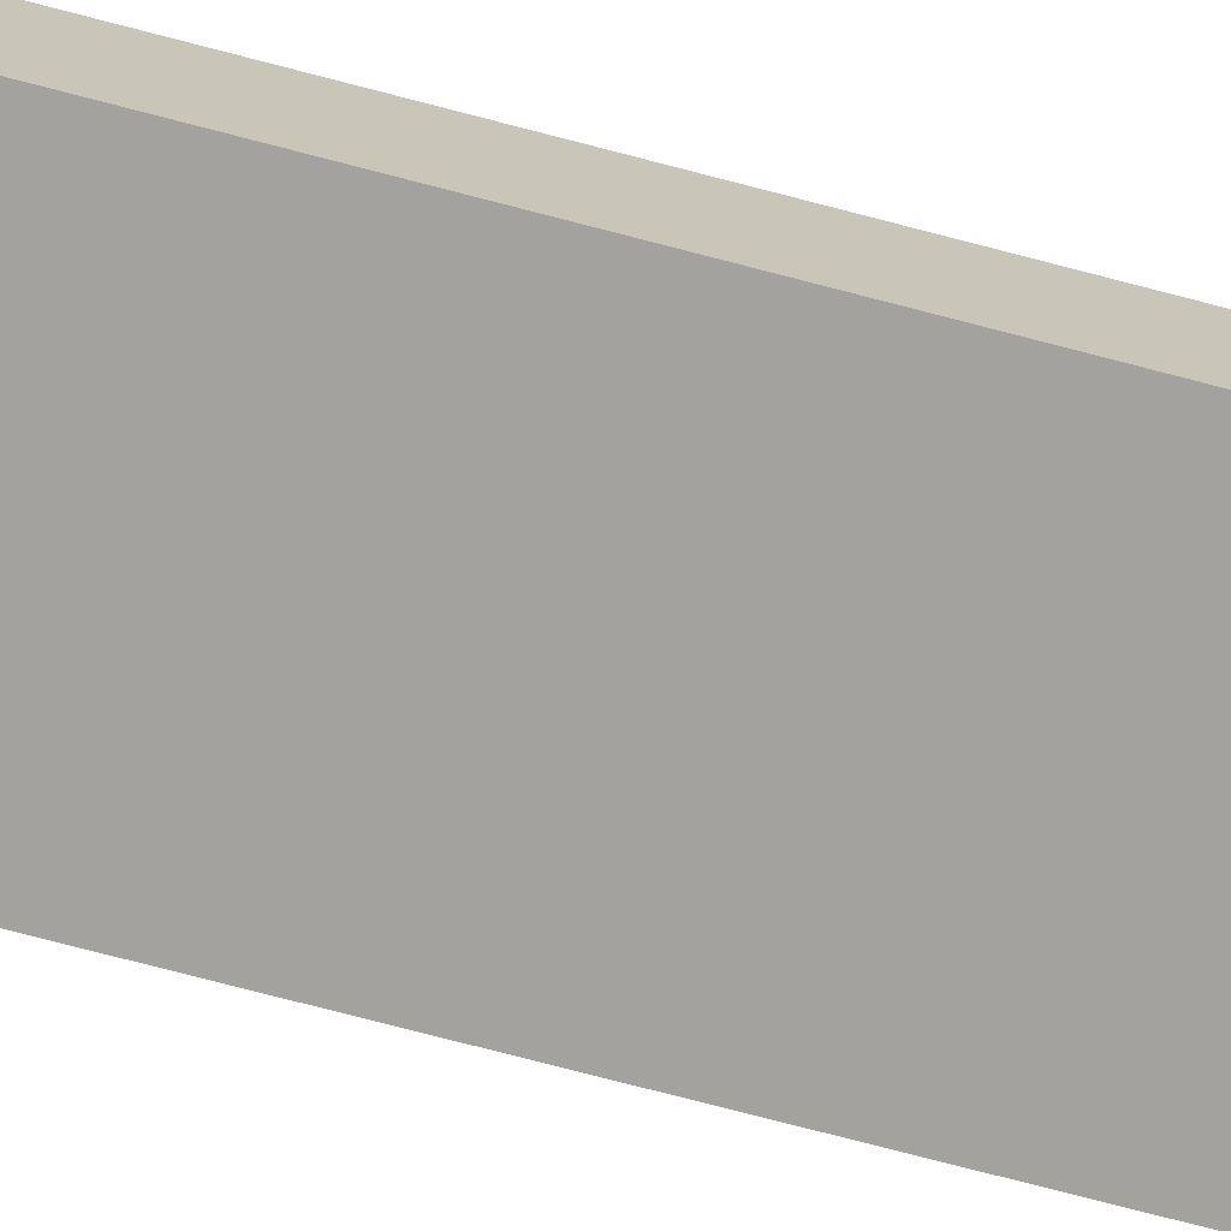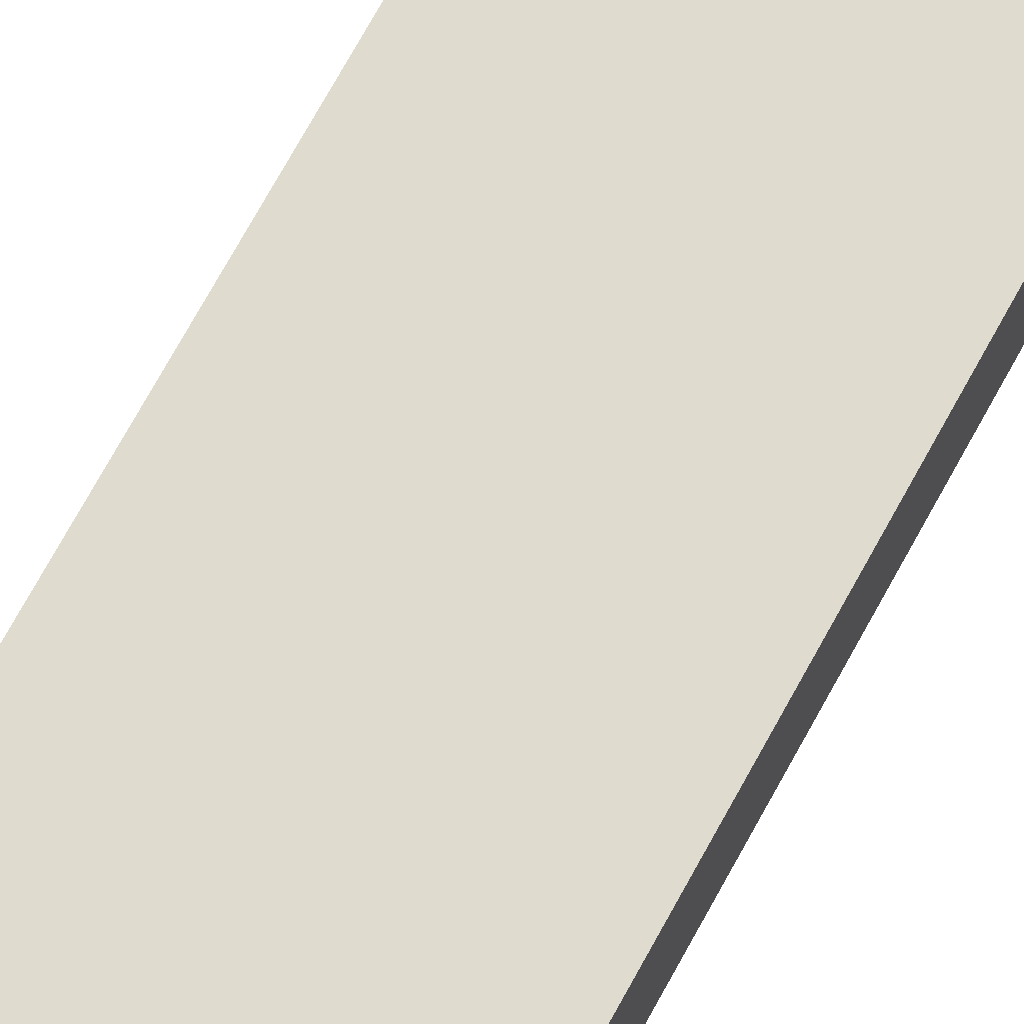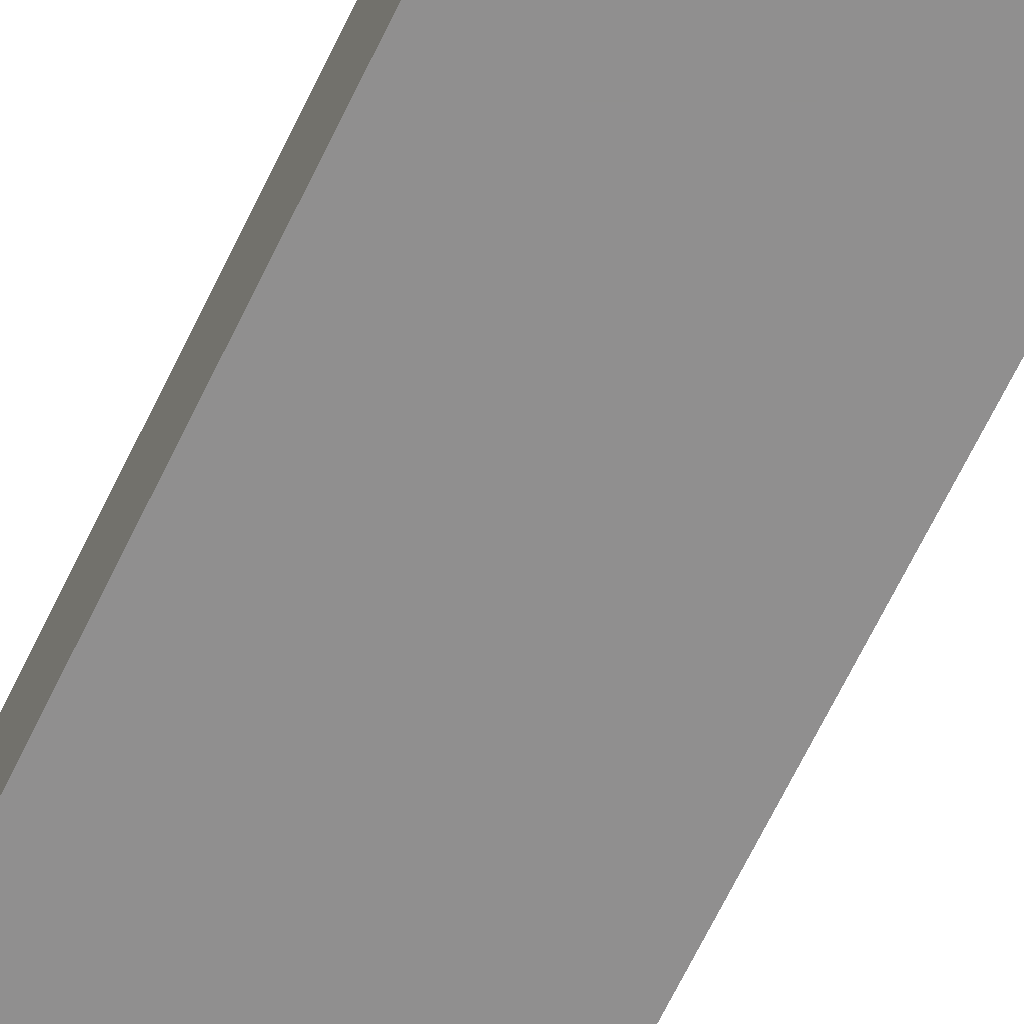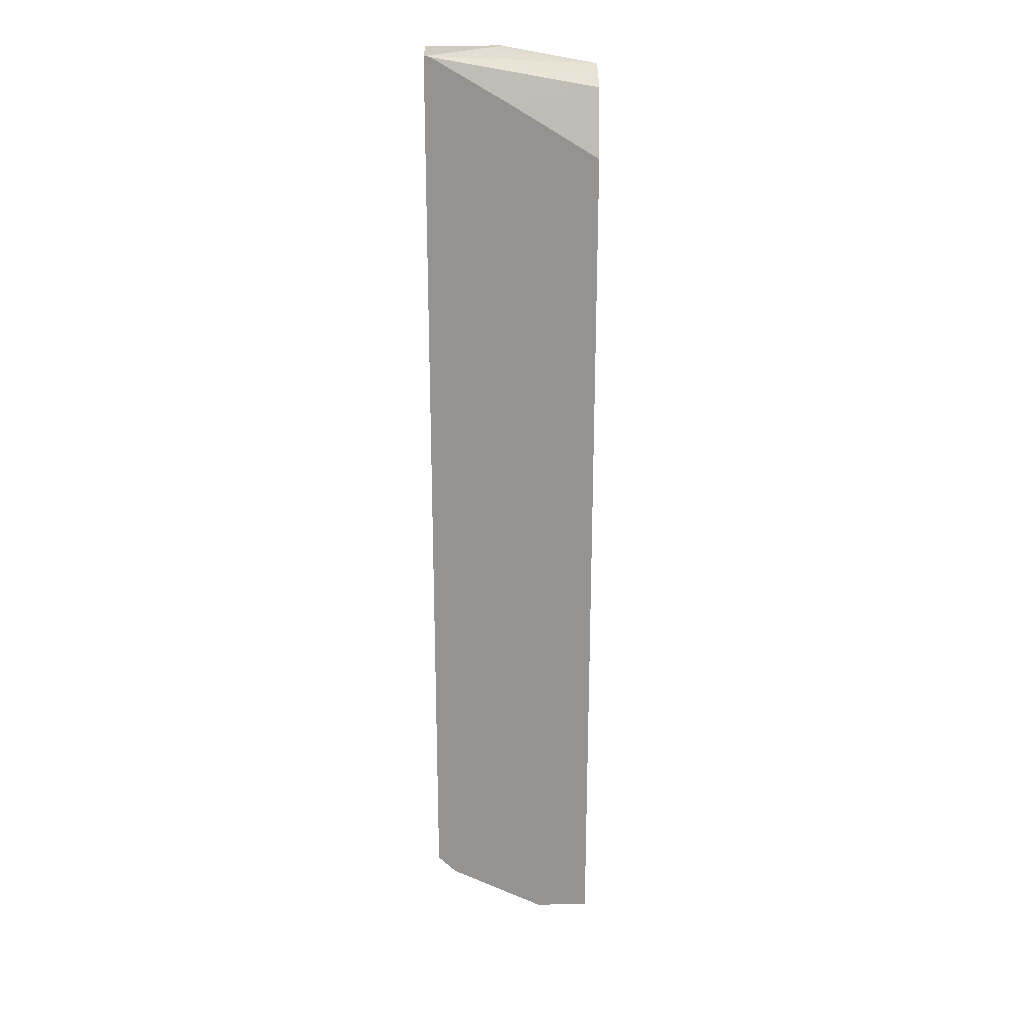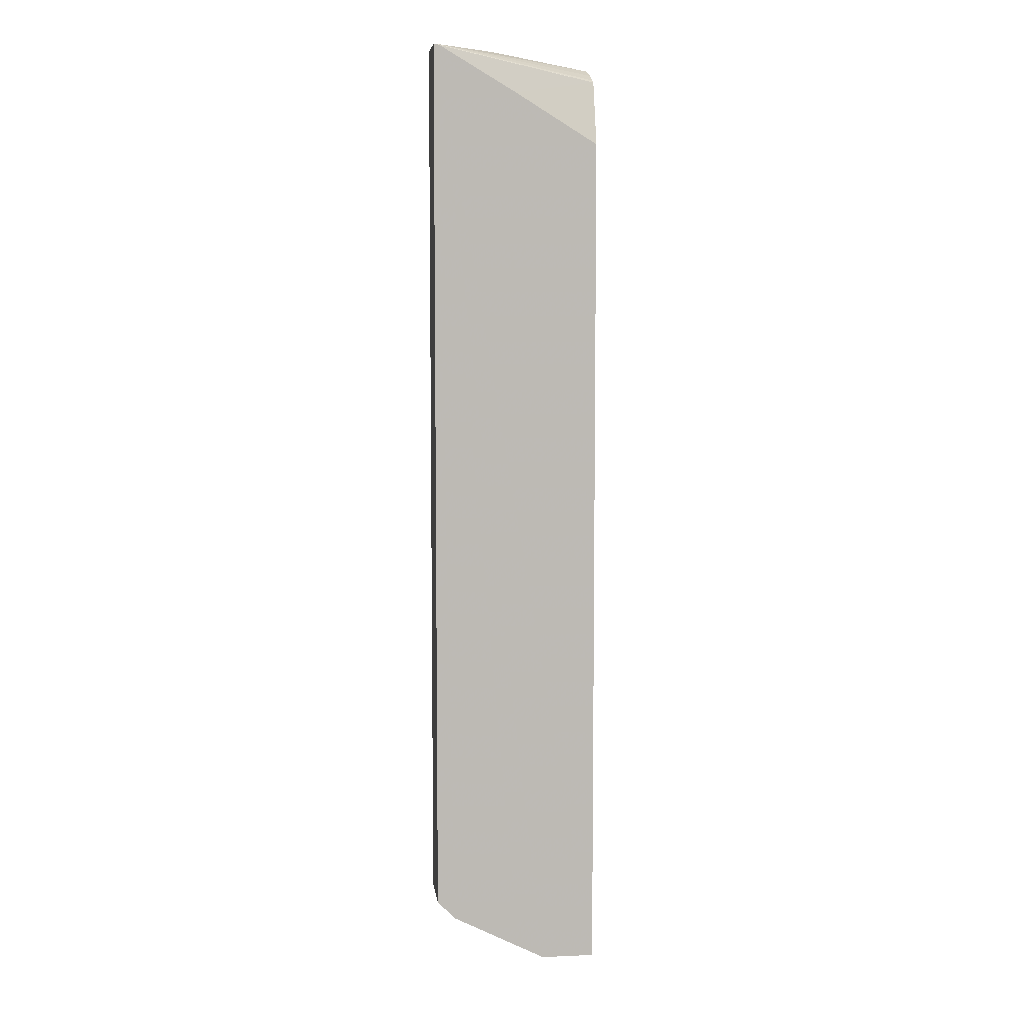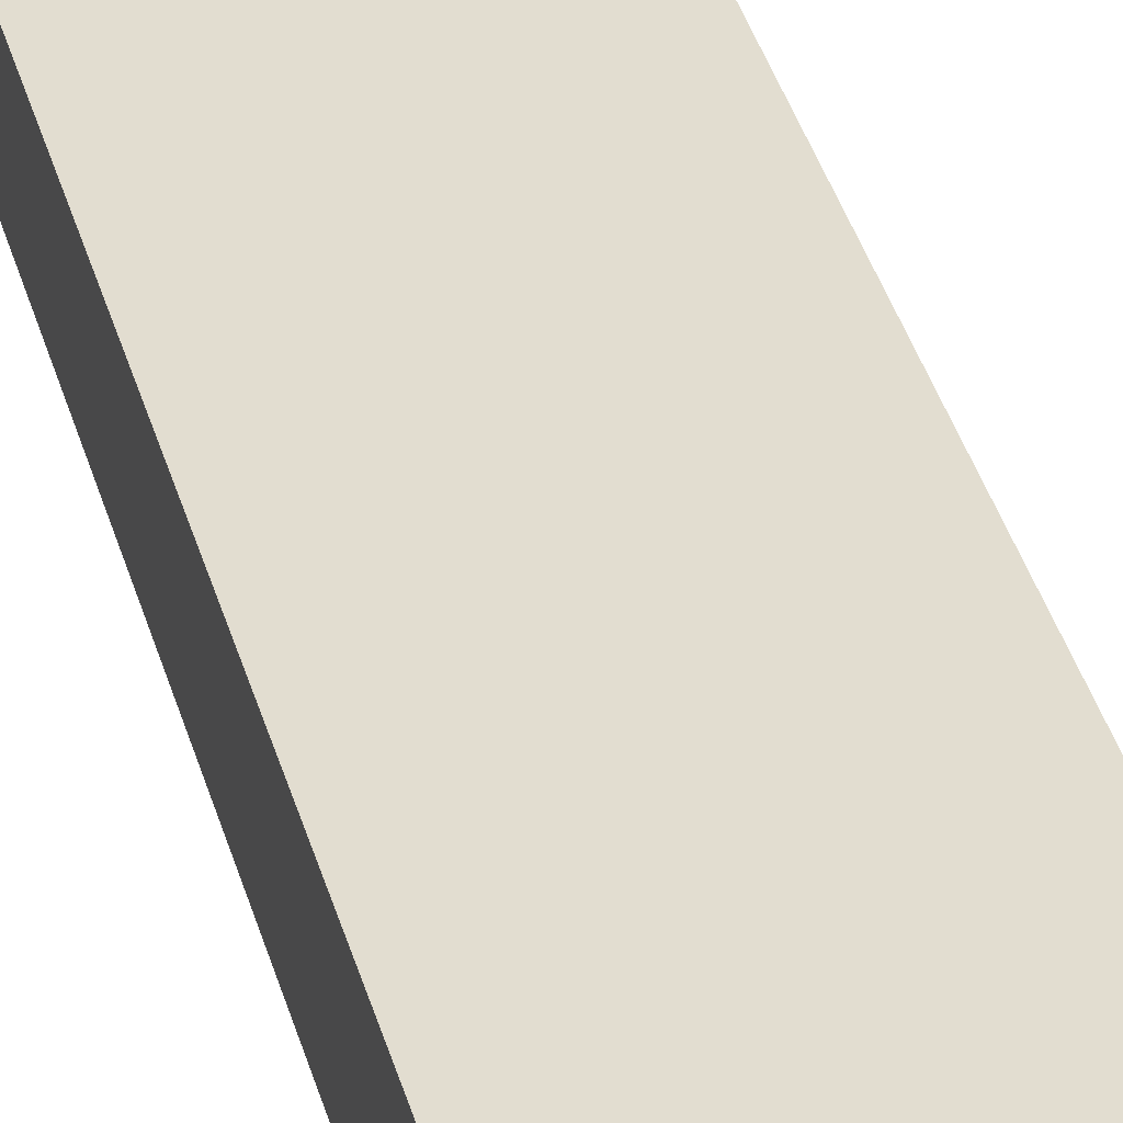
<metadata>
{"format":"obj","ext":"obj","renderer":"f3d","projection":"perspective","resolution":1024,"background":"white","views":[{"elev":-72.6,"azim":-104.8,"up":"+Y"},{"elev":70.5,"azim":-151.5,"up":"+Y"},{"elev":-65.4,"azim":-25.5,"up":"+Y"},{"elev":23.3,"azim":179.1,"up":"+Z"},{"elev":6.6,"azim":172.9,"up":"+Z"},{"elev":35.1,"azim":-14.1,"up":"+Y"}]}
</metadata>
<code>
v -0.2341 -0.204 0.3359
v -0.1575 -0.204 0.35
v -0.1458 -0.1922 0.35
v -0.1029 -0.157 0.35
v -0.09884 -0.1537 0.35
v -0.2341 -0.1889 0.3305
v -0.2341 -0.204 -0.4383
v -0.097 -0.204 0.35
v -0.097 -0.1537 0.35
v -0.1018 -0.1537 0.3491
v -0.2341 -0.1708 0.3226
v -0.2341 -0.1753 0.3249
v -0.2341 -0.1537 -0.4383
v -0.1899 -0.204 -0.4383
v -0.097 -0.204 -0.3839
v -0.097 -0.1537 -0.3839
v -0.1656 -0.1537 0.3116
v -0.2341 -0.1537 0.2696
v -0.1899 -0.1537 -0.4383
v -0.1683 -0.1537 -0.4275
v -0.112 -0.204 -0.3993
v -0.09739 -0.204 -0.3846
v -0.09734 -0.1537 -0.3846
v -0.1245 -0.1537 -0.4055
v -0.112 -0.1537 -0.3993
v -0.09739 -0.1537 -0.3846
f 7 19 14
f 7 13 19
f 5 12 6
f 5 11 12
f 5 18 17
f 5 17 10
f 5 13 18
f 5 19 13
f 8 15 16
f 5 10 11
f 8 16 9
f 5 20 19
f 11 17 18
f 14 19 20
f 14 20 21
f 15 22 23
f 15 23 16
f 20 24 21
f 21 24 25
f 21 25 26
f 22 26 23
f 21 26 22
f 10 17 11
f 5 24 20
f 1 3 4
f 5 26 25
f 5 25 24
f 1 2 3
f 1 4 5
f 1 5 6
f 1 12 11
f 1 11 18
f 1 18 13
f 1 13 7
f 1 7 14
f 1 14 21
f 1 6 12
f 1 22 15
f 1 21 22
f 5 23 26
f 5 16 23
f 2 4 3
f 5 9 16
f 2 9 5
f 2 8 9
f 1 8 2
f 1 15 8
f 2 5 4

</code>
